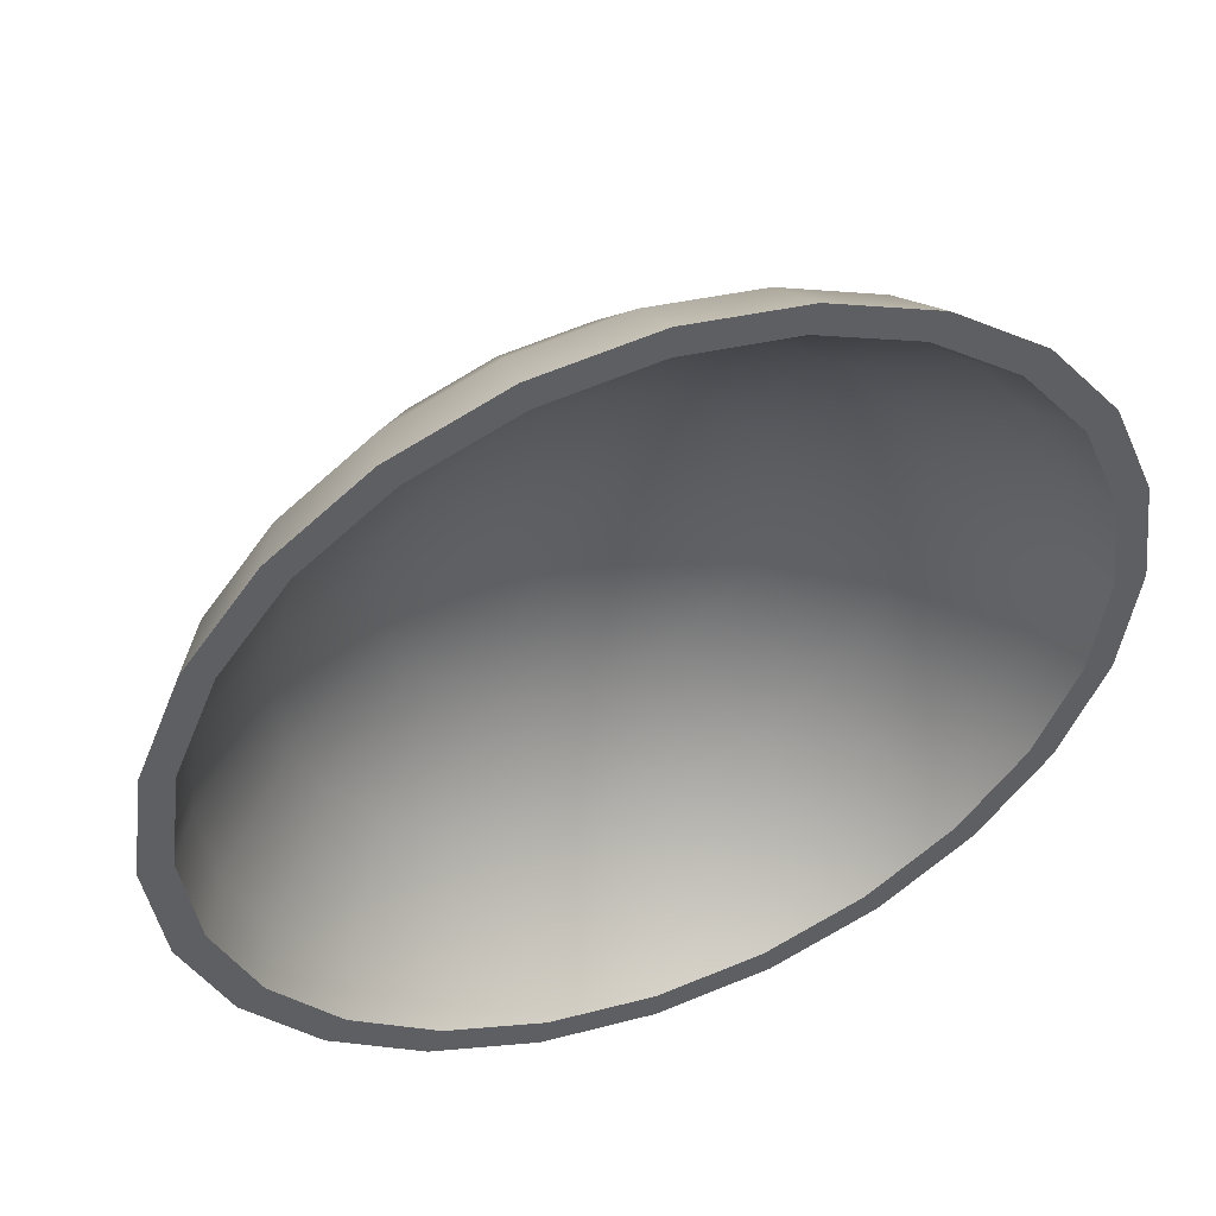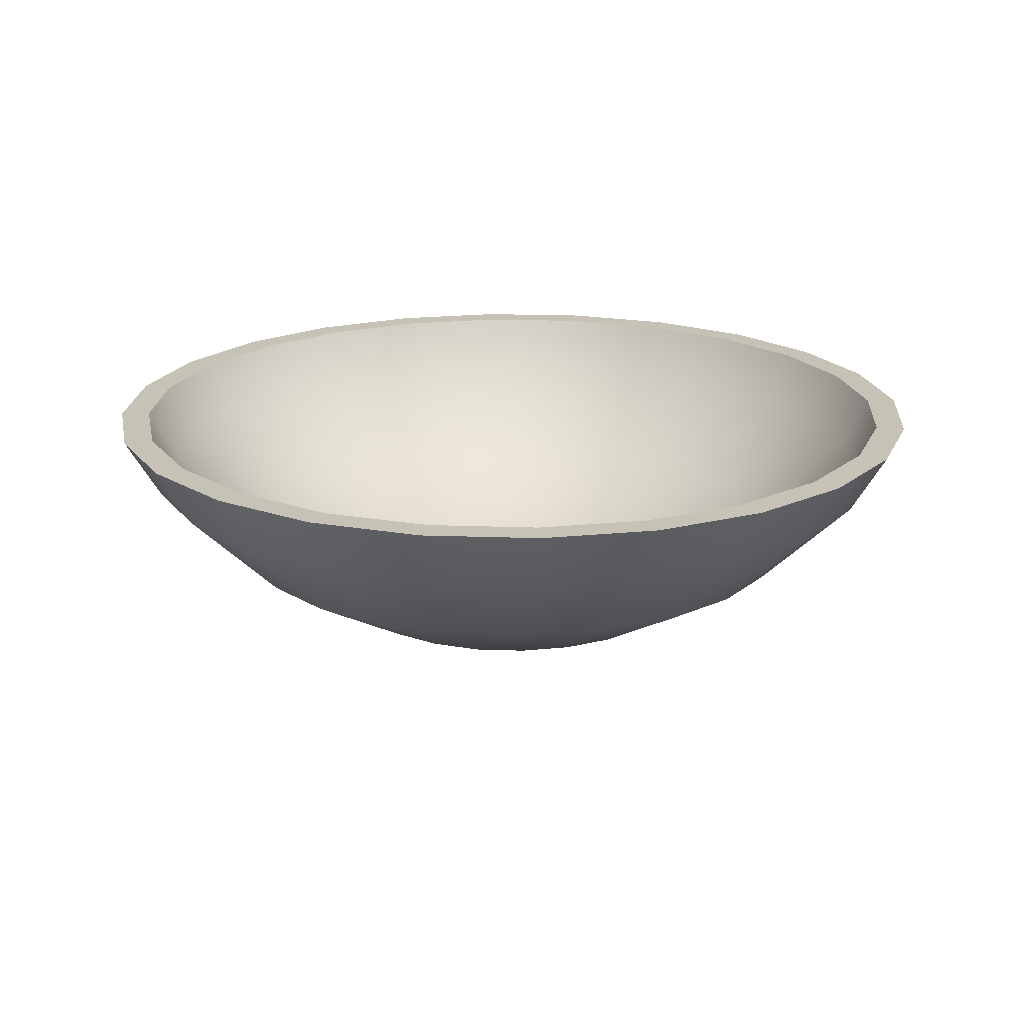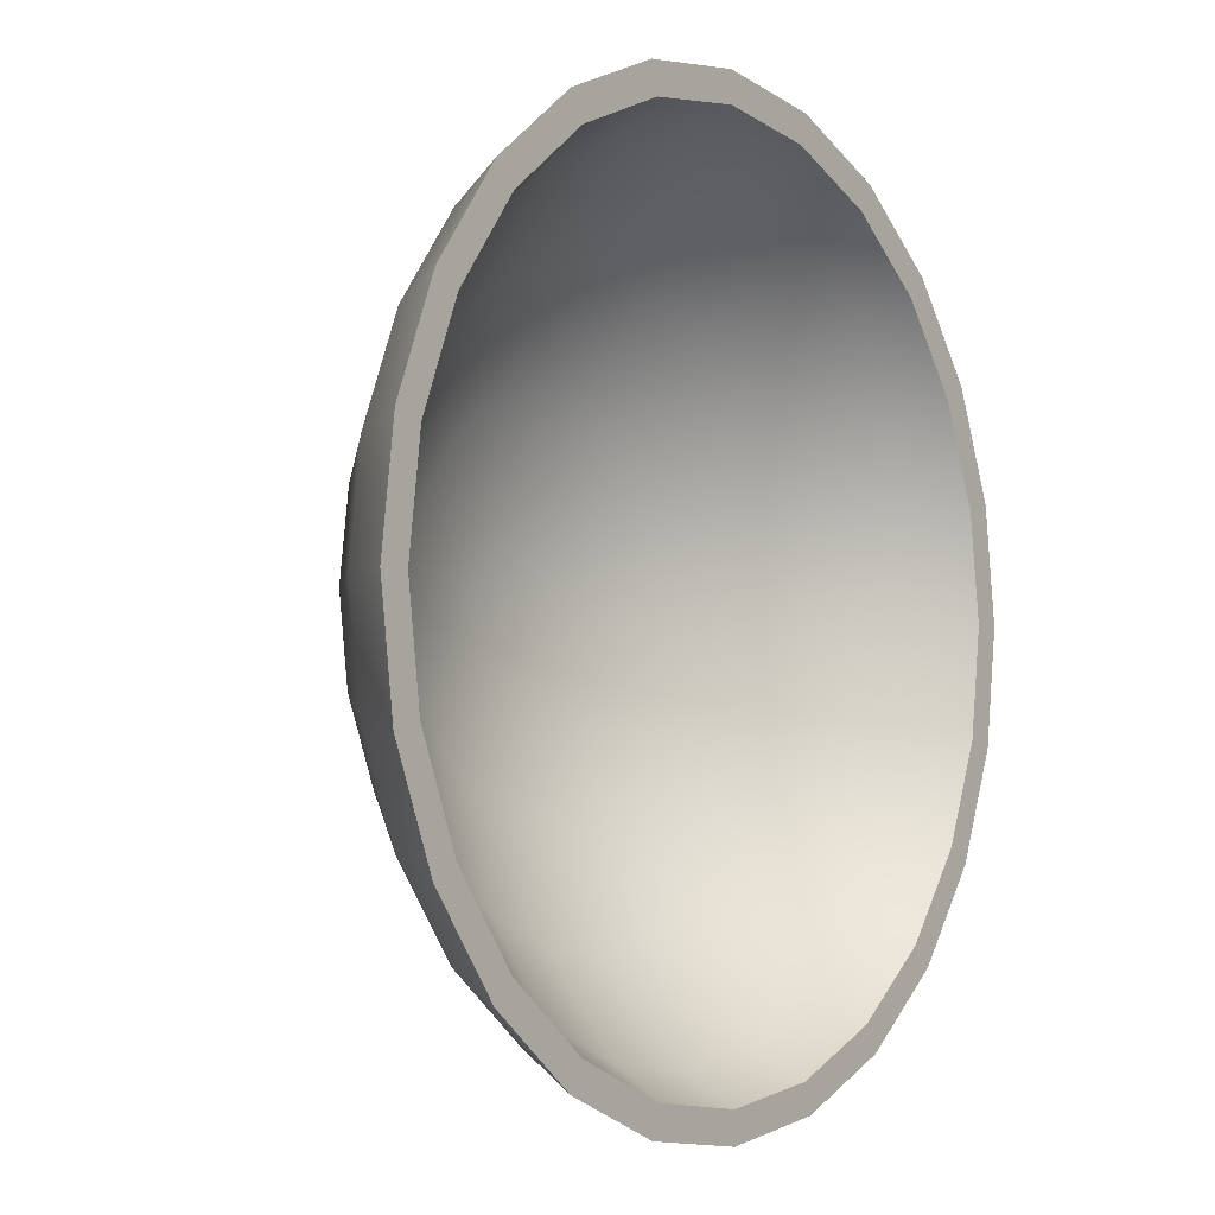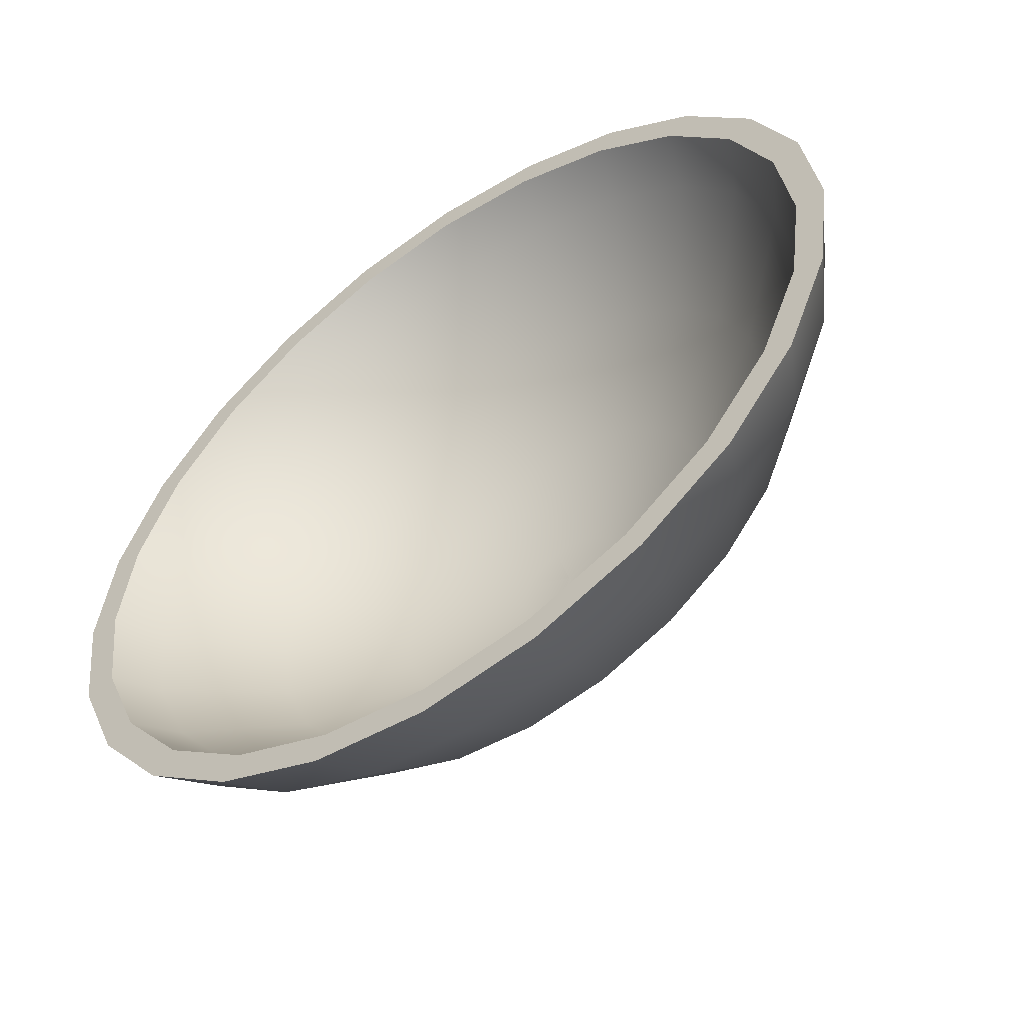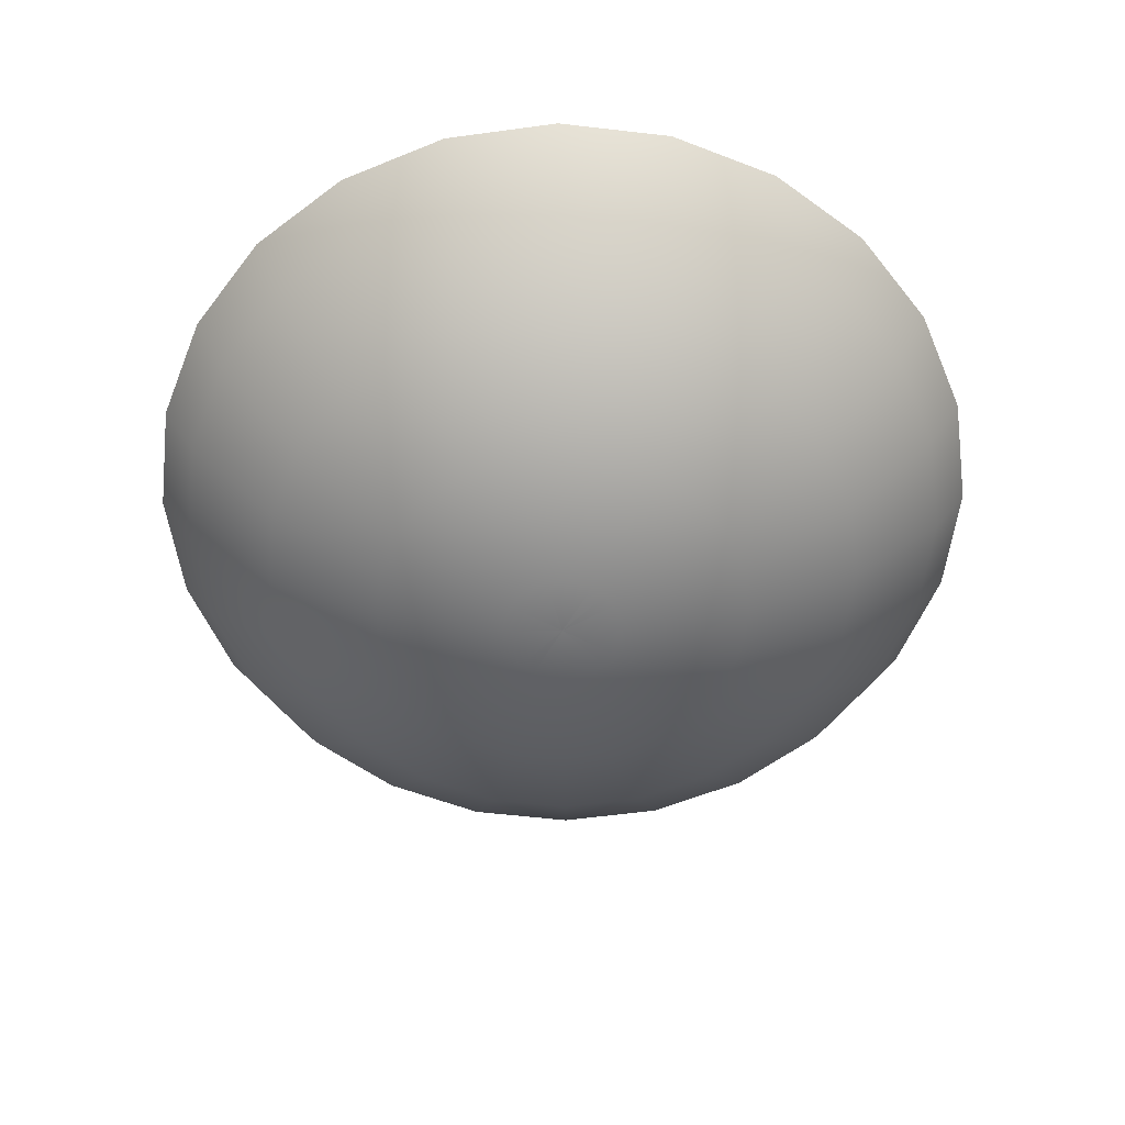
<metadata>
{"format":"obj","ext":"obj","renderer":"f3d","projection":"perspective","resolution":1024,"background":"white","views":[{"elev":49.4,"azim":159.3,"up":"+Z"},{"elev":19.2,"azim":-93.6,"up":"+Y"},{"elev":-3.8,"azim":126.2,"up":"+Z"},{"elev":-55.4,"azim":-144.6,"up":"+Z"},{"elev":-56.9,"azim":-44.4,"up":"+Y"}]}
</metadata>
<code>
g Mesh1 Model
v -0.1107 -0.9431 3.271e-16
v -0.351 -0.8823 2.03e-16
v -0.339 -0.8823 -0.09084
v -0.1069 -0.9431 -0.02864
f 1 2 3 4
v -0.1069 -0.9431 0.02864
v -0.339 -0.8823 0.09084
f 5 6 2 1
v -0.09584 -0.9431 0.05533
v -0.304 -0.8823 0.1755
f 7 8 6 5
v -0.07825 -0.9431 0.07825
v -0.2482 -0.8823 0.2482
f 9 10 8 7
v -0.05533 -0.9431 0.09584
v -0.1755 -0.8823 0.304
f 11 12 10 9
v -0.02864 -0.9431 0.1069
v -0.09084 -0.8823 0.339
f 13 14 12 11
v -8.798e-16 -0.9431 0.1107
v -6.091e-16 -0.8823 0.351
f 15 16 14 13
v 0.02864 -0.9431 0.1069
v 0.09084 -0.8823 0.339
f 17 18 16 15
v 0.05533 -0.9431 0.09584
v 0.1755 -0.8823 0.304
f 19 20 18 17
v 0.07825 -0.9431 0.07825
v 0.2482 -0.8823 0.2482
f 21 22 20 19
v 0.09584 -0.9431 0.05533
v 0.304 -0.8823 0.1755
f 23 24 22 21
v 0.1069 -0.9431 0.02864
v 0.339 -0.8823 0.09084
f 25 26 24 23
v 0.1107 -0.9431 -4.512e-17
v 0.351 -0.8823 -0
f 27 28 26 25
v 0.1069 -0.9431 -0.02864
v 0.339 -0.8823 -0.09084
f 29 30 28 27
v 0.09584 -0.9431 -0.05533
v 0.304 -0.8823 -0.1755
f 31 32 30 29
v 0.07825 -0.9431 -0.07825
v 0.2482 -0.8823 -0.2482
f 33 34 32 31
v 0.05533 -0.9431 -0.09584
v 0.1755 -0.8823 -0.304
f 35 36 34 33
v 0.02864 -0.9431 -0.1069
v 0.09084 -0.8823 -0.339
f 37 38 36 35
v -8.798e-16 -0.9431 -0.1107
v -5.189e-16 -0.8823 -0.351
f 39 40 38 37
v -0.02864 -0.9431 -0.1069
v -0.09084 -0.8823 -0.339
f 41 42 40 39
v -0.05533 -0.9431 -0.09584
v -0.1755 -0.8823 -0.304
f 43 44 42 41
v -0.07825 -0.9431 -0.07825
v -0.2482 -0.8823 -0.2482
f 45 46 44 43
v -0.09584 -0.9431 -0.05533
v -0.304 -0.8823 -0.1755
f 47 48 46 45
f 4 3 48 47
v -0.5481 -0.7614 -0.1469
v -0.4914 -0.7614 -0.2837
f 3 49 50 48
v -0.5674 -0.7614 1.297e-16
f 2 51 49 3
v -0.5481 -0.7614 0.1469
f 6 52 51 2
v -0.4914 -0.7614 0.2837
f 8 53 52 6
v -0.4012 -0.7614 0.4012
f 10 54 53 8
v -0.2837 -0.7614 0.4914
f 12 55 54 10
v -0.1469 -0.7614 0.5481
f 14 56 55 12
v -7.67e-16 -0.7614 0.5674
f 16 57 56 14
v 0.1469 -0.7614 0.5481
f 18 58 57 16
v 0.2837 -0.7614 0.4914
f 20 59 58 18
v 0.4012 -0.7614 0.4012
f 22 60 59 20
v 0.4914 -0.7614 0.2837
f 24 61 60 22
v 0.5481 -0.7614 0.1469
f 26 62 61 24
v 0.5674 -0.7614 -0
f 28 63 62 26
v 0.5481 -0.7614 -0.1469
f 30 64 63 28
v 0.4914 -0.7614 -0.2837
f 32 65 64 30
v 0.4012 -0.7614 -0.4012
f 34 66 65 32
v 0.2837 -0.7614 -0.4914
f 36 67 66 34
v 0.1469 -0.7614 -0.5481
f 38 68 67 36
v -6.317e-16 -0.7614 -0.5674
f 40 69 68 38
v -0.1469 -0.7614 -0.5481
f 42 70 69 40
v -0.2837 -0.7614 -0.4914
f 44 71 70 42
v -0.4012 -0.7614 -0.4012
f 46 72 71 44
f 48 50 72 46
v -0.6453 -0.5886 -0.3726
v -0.5269 -0.5886 -0.5269
f 50 73 74 72
v -0.7197 -0.5886 -0.1929
f 49 75 73 50
v -0.7451 -0.5886 5.64e-17
f 51 76 75 49
v -0.7197 -0.5886 0.1929
f 52 77 76 51
v -0.6453 -0.5886 0.3726
f 53 78 77 52
v -0.5269 -0.5886 0.5269
f 54 79 78 53
v -0.3726 -0.5886 0.6453
f 55 80 79 54
v -0.1929 -0.5886 0.7197
f 56 81 80 55
v -4.061e-16 -0.5886 0.7451
f 57 82 81 56
v 0.1929 -0.5886 0.7197
f 58 83 82 57
v 0.3726 -0.5886 0.6453
f 59 84 83 58
v 0.5269 -0.5886 0.5269
f 60 85 84 59
v 0.6453 -0.5886 0.3726
f 61 86 85 60
v 0.7197 -0.5886 0.1929
f 62 87 86 61
v 0.7451 -0.5886 4.512e-17
f 63 88 87 62
v 0.7197 -0.5886 -0.1929
f 64 89 88 63
v 0.6453 -0.5886 -0.3726
f 65 90 89 64
v 0.5269 -0.5886 -0.5269
f 66 91 90 65
v 0.3726 -0.5886 -0.6453
f 67 92 91 66
v 0.1929 -0.5886 -0.7197
f 68 93 92 67
v -3.384e-16 -0.5886 -0.7451
f 69 94 93 68
v -0.1929 -0.5886 -0.7197
f 70 95 94 69
v -0.3726 -0.5886 -0.6453
f 71 96 95 70
f 72 74 96 71
v -0.5642 -0.5 -0.5642
v -0.399 -0.5 -0.6911
f 74 97 98 96
v -0.6911 -0.5 -0.399
f 73 99 97 74
v -0.7708 -0.5 -0.2065
f 75 100 99 73
v -0.798 -0.5 2.538e-17
f 76 101 100 75
v -0.7708 -0.5 0.2065
f 77 102 101 76
v -0.6911 -0.5 0.399
f 78 103 102 77
v -0.5642 -0.5 0.5642
f 79 104 103 78
v -0.399 -0.5 0.6911
f 80 105 104 79
v -0.2065 -0.5 0.7708
f 81 106 105 80
v -4.286e-16 -0.5 0.798
f 82 107 106 81
v 0.2065 -0.5 0.7708
f 83 108 107 82
v 0.399 -0.5 0.6911
f 84 109 108 83
v 0.5642 -0.5 0.5642
f 85 110 109 84
v 0.6911 -0.5 0.399
f 86 111 110 85
v 0.7708 -0.5 0.2065
f 87 112 111 86
v 0.798 -0.5 9.024e-17
f 88 113 112 87
v 0.7708 -0.5 -0.2065
f 89 114 113 88
v 0.6911 -0.5 -0.399
f 90 115 114 89
v 0.5642 -0.5 -0.5642
f 91 116 115 90
v 0.399 -0.5 -0.6911
f 92 117 116 91
v 0.2065 -0.5 -0.7708
f 93 118 117 92
v -2.933e-16 -0.5 -0.798
f 94 119 118 93
v -0.2065 -0.5 -0.7708
f 95 120 119 94
f 96 98 120 95
v -0.2216 -0.5 -0.827
f 98 121 120
v -0.4281 -0.5 -0.7415
f 98 122 121
f 97 122 98
v -0.6054 -0.5 -0.6054
f 97 123 122
f 99 123 97
v -0.7415 -0.5 -0.4281
f 99 124 123
f 100 124 99
v -0.827 -0.5 -0.2216
f 100 125 124
f 125 100 101
v -0.827 -0.5 0.2216
f 126 125 101
v -0.8562 -0.5 -0
f 125 126 127
v -0.758 -0.6199 0.2031
v -0.7847 -0.6199 3.948e-17
f 126 128 129 127
v -0.7415 -0.5 0.4281
v -0.6796 -0.6199 0.3923
f 130 131 128 126
v -0.6054 -0.5 0.6054
v -0.5549 -0.6199 0.5549
f 132 133 131 130
v -0.4281 -0.5 0.7415
v -0.3923 -0.6199 0.6796
f 134 135 133 132
v -0.2216 -0.5 0.827
v -0.2031 -0.6199 0.758
f 136 137 135 134
v -4.286e-16 -0.5 0.8562
v -6.542e-16 -0.6199 0.7847
f 138 139 137 136
v 0.2216 -0.5 0.827
v 0.2031 -0.6199 0.758
f 140 141 139 138
v 0.4281 -0.5 0.7415
v 0.3923 -0.6199 0.6796
f 142 143 141 140
v 0.6054 -0.5 0.6054
v 0.5549 -0.6199 0.5549
f 144 145 143 142
v 0.7415 -0.5 0.4281
v 0.6796 -0.6199 0.3923
f 146 147 145 144
v 0.827 -0.5 0.2216
v 0.758 -0.6199 0.2031
f 148 149 147 146
v 0.8562 -0.5 1.049e-16
v 0.7847 -0.6199 9.024e-17
f 150 151 149 148
v 0.827 -0.5 -0.2216
v 0.758 -0.6199 -0.2031
f 152 153 151 150
v 0.7415 -0.5 -0.4281
v 0.6796 -0.6199 -0.3923
f 154 155 153 152
v 0.6054 -0.5 -0.6054
v 0.5549 -0.6199 -0.5549
f 156 157 155 154
v 0.4281 -0.5 -0.7415
v 0.3923 -0.6199 -0.6796
f 158 159 157 156
v 0.2216 -0.5 -0.827
v 0.2031 -0.6199 -0.758
f 160 161 159 158
v -1.579e-16 -0.5 -0.8562
v -4.061e-16 -0.6199 -0.7847
f 162 163 161 160
v -0.2031 -0.6199 -0.758
f 121 164 163 162
v -0.3923 -0.6199 -0.6796
f 122 165 164 121
v -0.5549 -0.6199 -0.5549
f 123 166 165 122
v -0.6796 -0.6199 -0.3923
f 124 167 166 123
v -0.758 -0.6199 -0.2031
f 125 168 167 124
f 127 129 168 125
v -0.5975 -0.8018 1.072e-16
v -0.5772 -0.8018 -0.1547
f 129 169 170 168
v -0.5772 -0.8018 0.1547
f 128 171 169 129
v -0.5175 -0.8018 0.2988
f 131 172 171 128
v -0.4225 -0.8018 0.4225
f 133 173 172 131
v -0.2988 -0.8018 0.5175
f 135 174 173 133
v -0.1547 -0.8018 0.5772
f 137 175 174 135
v -7.67e-16 -0.8018 0.5975
f 139 176 175 137
v 0.1547 -0.8018 0.5772
f 141 177 176 139
v 0.2988 -0.8018 0.5175
f 143 178 177 141
v 0.4225 -0.8018 0.4225
f 145 179 178 143
v 0.5175 -0.8018 0.2988
f 147 180 179 145
v 0.5772 -0.8018 0.1547
f 149 181 180 147
v 0.5975 -0.8018 4.512e-17
f 151 182 181 149
v 0.5772 -0.8018 -0.1547
f 153 183 182 151
v 0.5175 -0.8018 -0.2988
f 155 184 183 153
v 0.4225 -0.8018 -0.4225
f 157 185 184 155
v 0.2988 -0.8018 -0.5175
f 159 186 185 157
v 0.1547 -0.8018 -0.5772
f 161 187 186 159
v -7.67e-16 -0.8018 -0.5975
f 163 188 187 161
v -0.1547 -0.8018 -0.5772
f 164 189 188 163
v -0.2988 -0.8018 -0.5175
f 165 190 189 164
v -0.4225 -0.8018 -0.4225
f 166 191 190 165
v -0.5175 -0.8018 -0.2988
f 167 192 191 166
f 168 170 192 167
v -0.357 -0.9292 -0.09567
v -0.3201 -0.9292 -0.1848
f 170 193 194 192
v -0.3696 -0.9292 2.03e-16
f 169 195 193 170
v -0.357 -0.9292 0.09567
f 171 196 195 169
v -0.3201 -0.9292 0.1848
f 172 197 196 171
v -0.2614 -0.9292 0.2614
f 173 198 197 172
v -0.1848 -0.9292 0.3201
f 174 199 198 173
v -0.09567 -0.9292 0.357
f 175 200 199 174
v -1.105e-15 -0.9292 0.3696
f 176 201 200 175
v 0.09567 -0.9292 0.357
f 177 202 201 176
v 0.1848 -0.9292 0.3201
f 178 203 202 177
v 0.2614 -0.9292 0.2614
f 179 204 203 178
v 0.3201 -0.9292 0.1848
f 180 205 204 179
v 0.357 -0.9292 0.09567
f 181 206 205 180
v 0.3696 -0.9292 -4.512e-17
f 182 207 206 181
v 0.357 -0.9292 -0.09567
f 183 208 207 182
v 0.3201 -0.9292 -0.1848
f 184 209 208 183
v 0.2614 -0.9292 -0.2614
f 185 210 209 184
v 0.1848 -0.9292 -0.3201
f 186 211 210 185
v 0.09567 -0.9292 -0.357
f 187 212 211 186
v -8.347e-16 -0.9292 -0.3696
f 188 213 212 187
v -0.09567 -0.9292 -0.357
f 189 214 213 188
v -0.1848 -0.9292 -0.3201
f 190 215 214 189
v -0.2614 -0.9292 -0.2614
f 191 216 215 190
f 192 194 216 191
v -0.1009 -0.9932 -0.05827
v -0.08241 -0.9932 -0.08241
f 194 217 218 216
v -0.1126 -0.9932 -0.03016
f 193 219 217 194
v -0.1165 -0.9932 3.046e-16
f 195 220 219 193
v -0.1126 -0.9932 0.03016
f 196 221 220 195
v -0.1009 -0.9932 0.05827
f 197 222 221 196
v -0.08241 -0.9932 0.08241
f 198 223 222 197
v -0.05827 -0.9932 0.1009
f 199 224 223 198
v -0.03016 -0.9932 0.1126
f 200 225 224 199
v -7.896e-16 -0.9932 0.1165
f 201 226 225 200
v 0.03016 -0.9932 0.1126
f 202 227 226 201
v 0.05827 -0.9932 0.1009
f 203 228 227 202
v 0.08241 -0.9932 0.08241
f 204 229 228 203
v 0.1009 -0.9932 0.05827
f 205 230 229 204
v 0.1126 -0.9932 0.03016
f 206 231 230 205
v 0.1165 -0.9932 -6.768e-17
f 207 232 231 206
v 0.1126 -0.9932 -0.03016
f 208 233 232 207
v 0.1009 -0.9932 -0.05827
f 209 234 233 208
v 0.08241 -0.9932 -0.08241
f 210 235 234 209
v 0.05827 -0.9932 -0.1009
f 211 236 235 210
v 0.03016 -0.9932 -0.1126
f 212 237 236 211
v -7.896e-16 -0.9932 -0.1165
f 213 238 237 212
v -0.03016 -0.9932 -0.1126
f 214 239 238 213
v -0.05827 -0.9932 -0.1009
f 215 240 239 214
f 216 218 240 215
v -1.518e-05 -0.9915 -1.518e-05
v -1.858e-05 -0.9915 -6.935e-05
f 218 241 242 240
f 217 241 218
v -1.859e-05 -0.9915 1.074e-05
f 219 243 241 217
f 220 243 219
f 221 243 220
v -1.518e-05 -0.9915 3.664e-05
f 222 244 243 221
v -5.444e-05 -0.9915 0.0001314
v -1.517e-05 -0.9915 6.344e-05
f 245 246 244 222 223
v 5.557e-06 -0.9915 2.074e-05
v -1.517e-05 -0.9915 6.344e-05
f 247 241 243 244 246 245 225 226 248
f 241 247 237 238 242
v 2.147e-05 -0.9915 3.835e-16
v 6.218e-05 -0.9915 -3.59e-05
f 237 247 249 250 236
f 250 249 232 233
f 232 249 231
v 5.077e-05 -0.9915 5.077e-05
f 231 249 251 230
v 5.077e-05 -0.9915 5.077e-05
f 247 243 241 249 251 229 230 252
f 229 251 228
f 228 251 247 227
f 227 247 246 226
f 234 250 233
f 235 250 234
f 236 250 235
f 239 242 238
f 240 242 239
f 225 245 224
f 224 245 223
f 120 121 162
f 120 162 119
f 119 162 118
f 118 162 160
f 118 160 117
f 117 160 158
f 117 158 116
f 116 158 156
f 116 156 115
f 115 156 154
f 115 154 114
f 114 154 152
f 114 152 113
f 113 152 148
f 148 152 150
f 148 112 113
f 146 112 148
f 146 111 112
f 144 111 146
f 144 110 111
f 142 110 144
f 142 109 110
f 140 109 142
f 140 108 109
f 138 108 140
f 138 107 108
f 138 106 107
f 136 106 138
f 136 105 106
f 134 105 136
f 134 104 105
f 132 104 134
f 132 103 104
f 130 103 132
f 130 102 103
f 126 102 130
f 126 101 102
v -1.859e-05 -0.9415 1.074e-05
v -1.518e-05 -0.9415 -1.518e-05
v 2.147e-05 -0.9415 3.835e-16
f 253 4 47 254 255
f 4 253 1
f 253 5 1
v -1.518e-05 -0.9415 3.664e-05
v 5.557e-06 -0.9415 2.074e-05
f 256 7 5 253 255 257
v -5.444e-05 -0.9415 0.0001314
v -1.517e-05 -0.9415 6.344e-05
f 258 9 7 256 257 259
f 258 11 9
f 11 258 13
f 258 259 15 13
f 257 17 15 259
v 5.076e-05 -0.9415 5.076e-05
f 260 19 17 257 254 255
f 260 21 19
v 5.076e-05 -0.9415 5.076e-05
f 260 23 21 261 255 254 253 257
f 255 25 23 260 257 253
f 255 27 25
v 6.217e-05 -0.9415 -3.59e-05
f 262 29 27 255
f 262 31 29
f 31 262 33
f 262 35 33
f 257 37 35 262 255
v -1.858e-05 -0.9415 -6.934e-05
f 263 39 37 257 254
f 263 41 39
f 41 263 43
f 254 45 43 263
f 254 47 45

</code>
